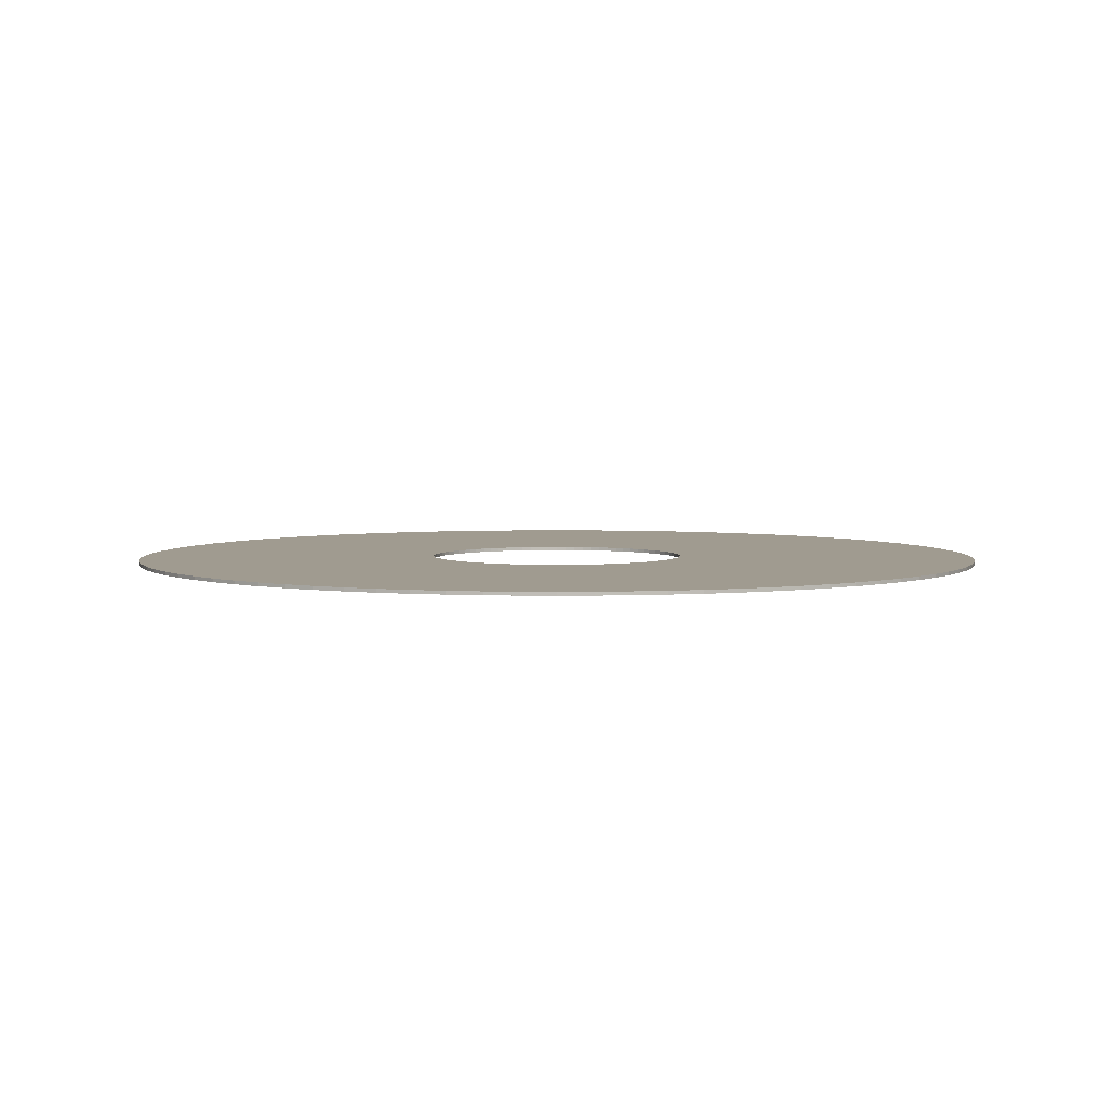
<metadata>
{"format":"obj","ext":"obj","renderer":"f3d","projection":"perspective","resolution":1024,"background":"white","views":[{"elev":4.2,"azim":21.4,"up":"+Z"}]}
</metadata>
<code>
o Circle
v 0 4.981 -0.04
v -0.7424 4.926 -0.04
v -1.468 4.76 -0.04
v -2.161 4.488 -0.04
v -2.806 4.116 -0.04
v -3.388 3.652 -0.04
v -3.895 3.106 -0.04
v -4.314 2.491 -0.04
v -4.637 1.82 -0.04
v -4.856 1.108 -0.04
v -4.967 0.3723 -0.04
v -4.967 -0.3723 -0.04
v -4.856 -1.108 -0.04
v -4.637 -1.82 -0.04
v -4.314 -2.491 -0.04
v -3.895 -3.106 -0.04
v -3.388 -3.652 -0.04
v -2.806 -4.116 -0.04
v -2.161 -4.488 -0.04
v -1.468 -4.76 -0.04
v -0.7424 -4.926 -0.04
v 0 -4.981 -0.04
v 0.7424 -4.926 -0.04
v 1.468 -4.76 -0.04
v 2.161 -4.488 -0.04
v 2.806 -4.116 -0.04
v 3.388 -3.652 -0.04
v 3.895 -3.106 -0.04
v 4.314 -2.491 -0.04
v 4.637 -1.82 -0.04
v 4.856 -1.108 -0.04
v 4.967 -0.3723 -0.04
v 4.967 0.3723 -0.04
v 4.856 1.108 -0.04
v 4.637 1.82 -0.04
v 4.314 2.491 -0.04
v 3.895 3.106 -0.04
v 3.388 3.652 -0.04
v 2.806 4.116 -0.04
v 2.161 4.488 -0.04
v 1.468 4.76 -0.04
v 0.7424 4.926 -0.04
v -0.2213 1.468 -0.04
v 0 1.485 -0.04
v -0.4376 1.419 -0.04
v -0.6442 1.338 -0.04
v -0.8363 1.227 -0.04
v -1.01 1.088 -0.04
v -1.161 0.9257 -0.04
v -1.286 0.7423 -0.04
v -1.382 0.5424 -0.04
v -1.447 0.3304 -0.04
v -1.48 0.1109 -0.04
v -1.48 -0.1109 -0.04
v -1.447 -0.3304 -0.04
v -1.382 -0.5424 -0.04
v -1.286 -0.7423 -0.04
v -1.161 -0.9257 -0.04
v -1.01 -1.088 -0.04
v -0.8363 -1.227 -0.04
v -0.6442 -1.338 -0.04
v -0.4376 -1.419 -0.04
v -0.2213 -1.468 -0.04
v -0 -1.485 -0.04
v 0.2213 -1.468 -0.04
v 0.4376 -1.419 -0.04
v 0.6442 -1.338 -0.04
v 0.8363 -1.227 -0.04
v 1.01 -1.088 -0.04
v 1.161 -0.9257 -0.04
v 1.286 -0.7423 -0.04
v 1.382 -0.5424 -0.04
v 1.447 -0.3304 -0.04
v 1.48 -0.1109 -0.04
v 1.48 0.1109 -0.04
v 1.447 0.3304 -0.04
v 1.382 0.5424 -0.04
v 1.286 0.7423 -0.04
v 1.161 0.9257 -0.04
v 1.01 1.088 -0.04
v 0.8363 1.227 -0.04
v 0.6442 1.338 -0.04
v 0.4376 1.419 -0.04
v 0.2213 1.468 -0.04
v -0.1109 1.48 -0.04
v -0.3304 1.447 -0.04
v -0.5424 1.382 -0.04
v -0.7423 1.286 -0.04
v -0.9257 1.161 -0.04
v -1.088 1.01 -0.04
v -1.227 0.8363 -0.04
v -1.338 0.6442 -0.04
v -1.419 0.4376 -0.04
v -1.468 0.2213 -0.04
v -1.485 -0 -0.04
v -1.468 -0.2213 -0.04
v -1.419 -0.4376 -0.04
v -1.338 -0.6442 -0.04
v -1.227 -0.8363 -0.04
v -1.088 -1.01 -0.04
v -0.9257 -1.161 -0.04
v -0.7423 -1.286 -0.04
v -0.5424 -1.382 -0.04
v -0.3304 -1.447 -0.04
v -0.1109 -1.48 -0.04
v 0.1109 -1.48 -0.04
v 0.3304 -1.447 -0.04
v 0.5424 -1.382 -0.04
v 0.7423 -1.286 -0.04
v 0.9257 -1.161 -0.04
v 1.088 -1.01 -0.04
v 1.227 -0.8363 -0.04
v 1.338 -0.6442 -0.04
v 1.419 -0.4376 -0.04
v 1.468 -0.2213 -0.04
v 1.485 -0 -0.04
v 1.468 0.2213 -0.04
v 1.419 0.4376 -0.04
v 1.338 0.6442 -0.04
v 1.227 0.8363 -0.04
v 1.088 1.01 -0.04
v 0.9257 1.161 -0.04
v 0.7423 1.286 -0.04
v 0.5424 1.382 -0.04
v 0.3304 1.447 -0.04
v 0.1109 1.48 -0.04
v -0.3723 4.967 -0.04
v -1.108 4.856 -0.04
v -1.82 4.637 -0.04
v -2.491 4.314 -0.04
v -3.106 3.895 -0.04
v -3.652 3.388 -0.04
v -4.116 2.806 -0.04
v -4.488 2.161 -0.04
v -4.76 1.468 -0.04
v -4.926 0.7424 -0.04
v -4.981 0 -0.04
v -4.926 -0.7424 -0.04
v -4.76 -1.468 -0.04
v -4.488 -2.161 -0.04
v -4.116 -2.806 -0.04
v -3.652 -3.388 -0.04
v -3.106 -3.895 -0.04
v -2.491 -4.314 -0.04
v -1.82 -4.637 -0.04
v -1.108 -4.856 -0.04
v -0.3723 -4.967 -0.04
v 0.3723 -4.967 -0.04
v 1.108 -4.856 -0.04
v 1.82 -4.637 -0.04
v 2.491 -4.314 -0.04
v 3.106 -3.895 -0.04
v 3.652 -3.388 -0.04
v 4.116 -2.806 -0.04
v 4.488 -2.161 -0.04
v 4.76 -1.468 -0.04
v 4.926 -0.7424 -0.04
v 4.981 -0 -0.04
v 4.926 0.7424 -0.04
v 4.76 1.468 -0.04
v 4.488 2.161 -0.04
v 4.116 2.806 -0.04
v 3.652 3.388 -0.04
v 3.106 3.895 -0.04
v 2.491 4.314 -0.04
v 1.82 4.637 -0.04
v 1.108 4.856 -0.04
v 0.3723 4.967 -0.04
v -0.4819 3.197 -0.04
v 0 3.233 -0.04
v -0.9529 3.089 -0.04
v -1.403 2.913 -0.04
v -1.821 2.671 -0.04
v -2.199 2.37 -0.04
v -2.528 2.016 -0.04
v -2.8 1.617 -0.04
v -3.01 1.181 -0.04
v -3.152 0.7194 -0.04
v -3.224 0.2416 -0.04
v -3.224 -0.2416 -0.04
v -3.152 -0.7194 -0.04
v -3.01 -1.181 -0.04
v -2.8 -1.617 -0.04
v -2.528 -2.016 -0.04
v -2.199 -2.37 -0.04
v -1.821 -2.671 -0.04
v -1.403 -2.913 -0.04
v -0.9529 -3.089 -0.04
v -0.4819 -3.197 -0.04
v 0 -3.233 -0.04
v 0.4819 -3.197 -0.04
v 0.9529 -3.089 -0.04
v 1.403 -2.913 -0.04
v 1.821 -2.671 -0.04
v 2.199 -2.37 -0.04
v 2.528 -2.016 -0.04
v 2.8 -1.617 -0.04
v 3.01 -1.181 -0.04
v 3.152 -0.7194 -0.04
v 3.224 -0.2416 -0.04
v 3.224 0.2416 -0.04
v 3.152 0.7194 -0.04
v 3.01 1.181 -0.04
v 2.8 1.617 -0.04
v 2.528 2.016 -0.04
v 2.199 2.37 -0.04
v 1.821 2.671 -0.04
v 1.403 2.913 -0.04
v 0.9529 3.089 -0.04
v 0.4819 3.197 -0.04
v -0.2416 3.224 -0.04
v -0.7194 3.152 -0.04
v -1.181 3.01 -0.04
v -1.617 2.8 -0.04
v -2.016 2.528 -0.04
v -2.37 2.199 -0.04
v -2.671 1.821 -0.04
v -2.913 1.403 -0.04
v -3.089 0.9529 -0.04
v -3.197 0.4819 -0.04
v -3.233 -0 -0.04
v -3.197 -0.4819 -0.04
v -3.089 -0.9529 -0.04
v -2.913 -1.403 -0.04
v -2.671 -1.821 -0.04
v -2.37 -2.199 -0.04
v -2.016 -2.528 -0.04
v -1.617 -2.8 -0.04
v -1.181 -3.01 -0.04
v -0.7194 -3.152 -0.04
v -0.2416 -3.224 -0.04
v 0.2416 -3.224 -0.04
v 0.7194 -3.152 -0.04
v 1.181 -3.01 -0.04
v 1.617 -2.8 -0.04
v 2.016 -2.528 -0.04
v 2.37 -2.199 -0.04
v 2.671 -1.821 -0.04
v 2.913 -1.403 -0.04
v 3.089 -0.9529 -0.04
v 3.197 -0.4819 -0.04
v 3.233 -0 -0.04
v 3.197 0.4819 -0.04
v 3.089 0.9529 -0.04
v 2.913 1.403 -0.04
v 2.671 1.821 -0.04
v 2.37 2.199 -0.04
v 2.016 2.528 -0.04
v 1.617 2.8 -0.04
v 1.181 3.01 -0.04
v 0.7194 3.152 -0.04
v 0.2416 3.224 -0.04
v 0 4.981 -0
v -0.7424 4.926 -0
v -1.468 4.76 -0
v -2.161 4.488 -0
v -2.806 4.116 -0
v -3.388 3.652 -0
v -3.895 3.106 -0
v -4.314 2.491 -0
v -4.637 1.82 -0
v -4.856 1.108 -0
v -4.967 0.3723 -0
v -4.967 -0.3723 0
v -4.856 -1.108 0
v -4.637 -1.82 0
v -4.314 -2.491 0
v -3.895 -3.106 0
v -3.388 -3.652 0
v -2.806 -4.116 0
v -2.161 -4.488 0
v -1.468 -4.76 0
v -0.7424 -4.926 0
v 0 -4.981 0
v 0.7424 -4.926 0
v 1.468 -4.76 0
v 2.161 -4.488 0
v 2.806 -4.116 0
v 3.388 -3.652 0
v 3.895 -3.106 0
v 4.314 -2.491 0
v 4.637 -1.82 0
v 4.856 -1.108 0
v 4.967 -0.3723 0
v 4.967 0.3723 -0
v 4.856 1.108 -0
v 4.637 1.82 -0
v 4.314 2.491 -0
v 3.895 3.106 -0
v 3.388 3.652 -0
v 2.806 4.116 -0
v 2.161 4.488 -0
v 1.468 4.76 -0
v 0.7424 4.926 -0
v -0.2213 1.468 -0
v 0 1.485 -0
v -0.4376 1.419 -0
v -0.6442 1.338 -0
v -0.8363 1.227 -0
v -1.01 1.088 -0
v -1.161 0.9257 -0
v -1.286 0.7423 -0
v -1.382 0.5424 -0
v -1.447 0.3304 -0
v -1.48 0.1109 -0
v -1.48 -0.1109 0
v -1.447 -0.3304 0
v -1.382 -0.5424 0
v -1.286 -0.7423 0
v -1.161 -0.9257 0
v -1.01 -1.088 0
v -0.8363 -1.227 0
v -0.6442 -1.338 0
v -0.4376 -1.419 0
v -0.2213 -1.468 0
v -0 -1.485 0
v 0.2213 -1.468 0
v 0.4376 -1.419 0
v 0.6442 -1.338 0
v 0.8363 -1.227 0
v 1.01 -1.088 0
v 1.161 -0.9257 0
v 1.286 -0.7423 0
v 1.382 -0.5424 0
v 1.447 -0.3304 0
v 1.48 -0.1109 0
v 1.48 0.1109 -0
v 1.447 0.3304 -0
v 1.382 0.5424 -0
v 1.286 0.7423 -0
v 1.161 0.9257 -0
v 1.01 1.088 -0
v 0.8363 1.227 -0
v 0.6442 1.338 -0
v 0.4376 1.419 -0
v 0.2213 1.468 -0
v -0.1109 1.48 -0
v -0.3304 1.447 -0
v -0.5424 1.382 -0
v -0.7423 1.286 -0
v -0.9257 1.161 -0
v -1.088 1.01 -0
v -1.227 0.8363 -0
v -1.338 0.6442 -0
v -1.419 0.4376 -0
v -1.468 0.2213 -0
v -1.485 0 -0
v -1.468 -0.2213 0
v -1.419 -0.4376 0
v -1.338 -0.6442 0
v -1.227 -0.8363 0
v -1.088 -1.01 0
v -0.9257 -1.161 0
v -0.7423 -1.286 0
v -0.5424 -1.382 0
v -0.3304 -1.447 0
v -0.1109 -1.48 0
v 0.1109 -1.48 0
v 0.3304 -1.447 0
v 0.5424 -1.382 0
v 0.7423 -1.286 0
v 0.9257 -1.161 0
v 1.088 -1.01 0
v 1.227 -0.8363 0
v 1.338 -0.6442 0
v 1.419 -0.4376 0
v 1.468 -0.2213 0
v 1.485 -0 0
v 1.468 0.2213 -0
v 1.419 0.4376 -0
v 1.338 0.6442 -0
v 1.227 0.8363 -0
v 1.088 1.01 -0
v 0.9257 1.161 -0
v 0.7423 1.286 -0
v 0.5424 1.382 -0
v 0.3304 1.447 -0
v 0.1109 1.48 -0
v -0.3723 4.967 -0
v -1.108 4.856 -0
v -1.82 4.637 -0
v -2.491 4.314 -0
v -3.106 3.895 -0
v -3.652 3.388 -0
v -4.116 2.806 -0
v -4.488 2.161 -0
v -4.76 1.468 -0
v -4.926 0.7424 -0
v -4.981 0 -0
v -4.926 -0.7424 0
v -4.76 -1.468 0
v -4.488 -2.161 0
v -4.116 -2.806 0
v -3.652 -3.388 0
v -3.106 -3.895 0
v -2.491 -4.314 0
v -1.82 -4.637 0
v -1.108 -4.856 0
v -0.3723 -4.967 0
v 0.3723 -4.967 0
v 1.108 -4.856 0
v 1.82 -4.637 0
v 2.491 -4.314 0
v 3.106 -3.895 0
v 3.652 -3.388 0
v 4.116 -2.806 0
v 4.488 -2.161 0
v 4.76 -1.468 0
v 4.926 -0.7424 0
v 4.981 -0 0
v 4.926 0.7424 -0
v 4.76 1.468 -0
v 4.488 2.161 -0
v 4.116 2.806 -0
v 3.652 3.388 -0
v 3.106 3.895 -0
v 2.491 4.314 -0
v 1.82 4.637 -0
v 1.108 4.856 -0
v 0.3723 4.967 -0
v -0.4819 3.197 -0
v 0 3.233 -0
v -0.9529 3.089 -0
v -1.403 2.913 -0
v -1.821 2.671 -0
v -2.199 2.37 -0
v -2.528 2.016 -0
v -2.8 1.617 -0
v -3.01 1.181 -0
v -3.152 0.7194 -0
v -3.224 0.2416 -0
v -3.224 -0.2416 0
v -3.152 -0.7194 0
v -3.01 -1.181 0
v -2.8 -1.617 0
v -2.528 -2.016 0
v -2.199 -2.37 0
v -1.821 -2.671 0
v -1.403 -2.913 0
v -0.9529 -3.089 0
v -0.4819 -3.197 0
v 0 -3.233 0
v 0.4819 -3.197 0
v 0.9529 -3.089 0
v 1.403 -2.913 0
v 1.821 -2.671 0
v 2.199 -2.37 0
v 2.528 -2.016 0
v 2.8 -1.617 0
v 3.01 -1.181 0
v 3.152 -0.7194 0
v 3.224 -0.2416 0
v 3.224 0.2416 -0
v 3.152 0.7194 -0
v 3.01 1.181 -0
v 2.8 1.617 -0
v 2.528 2.016 -0
v 2.199 2.37 -0
v 1.821 2.671 -0
v 1.403 2.913 -0
v 0.9529 3.089 -0
v 0.4819 3.197 -0
v -0.2416 3.224 -0
v -0.7194 3.152 -0
v -1.181 3.01 -0
v -1.617 2.8 -0
v -2.016 2.528 -0
v -2.37 2.199 -0
v -2.671 1.821 -0
v -2.913 1.403 -0
v -3.089 0.9529 -0
v -3.197 0.4819 -0
v -3.233 0 0
v -3.197 -0.4819 0
v -3.089 -0.9529 0
v -2.913 -1.403 0
v -2.671 -1.821 0
v -2.37 -2.199 0
v -2.016 -2.528 0
v -1.617 -2.8 0
v -1.181 -3.01 0
v -0.7194 -3.152 0
v -0.2416 -3.224 0
v 0.2416 -3.224 0
v 0.7194 -3.152 0
v 1.181 -3.01 0
v 1.617 -2.8 0
v 2.016 -2.528 0
v 2.37 -2.199 0
v 2.671 -1.821 0
v 2.913 -1.403 0
v 3.089 -0.9529 0
v 3.197 -0.4819 0
v 3.233 0 0
v 3.197 0.4819 -0
v 3.089 0.9529 -0
v 2.913 1.403 -0
v 2.671 1.821 -0
v 2.37 2.199 -0
v 2.016 2.528 -0
v 1.617 2.8 -0
v 1.181 3.01 -0
v 0.7194 3.152 -0
v 0.2416 3.224 -0
f 43 169 211 85
f 169 2 127 211
f 211 127 1 170
f 85 211 170 44
f 45 171 212 86
f 171 3 128 212
f 212 128 2 169
f 86 212 169 43
f 46 172 213 87
f 172 4 129 213
f 213 129 3 171
f 87 213 171 45
f 47 173 214 88
f 173 5 130 214
f 214 130 4 172
f 88 214 172 46
f 48 174 215 89
f 174 6 131 215
f 215 131 5 173
f 89 215 173 47
f 49 175 216 90
f 175 7 132 216
f 216 132 6 174
f 90 216 174 48
f 50 176 217 91
f 176 8 133 217
f 217 133 7 175
f 91 217 175 49
f 51 177 218 92
f 177 9 134 218
f 218 134 8 176
f 92 218 176 50
f 52 178 219 93
f 178 10 135 219
f 219 135 9 177
f 93 219 177 51
f 53 179 220 94
f 179 11 136 220
f 220 136 10 178
f 94 220 178 52
f 54 180 221 95
f 180 12 137 221
f 221 137 11 179
f 95 221 179 53
f 55 181 222 96
f 181 13 138 222
f 222 138 12 180
f 96 222 180 54
f 56 182 223 97
f 182 14 139 223
f 223 139 13 181
f 97 223 181 55
f 57 183 224 98
f 183 15 140 224
f 224 140 14 182
f 98 224 182 56
f 58 184 225 99
f 184 16 141 225
f 225 141 15 183
f 99 225 183 57
f 59 185 226 100
f 185 17 142 226
f 226 142 16 184
f 100 226 184 58
f 60 186 227 101
f 186 18 143 227
f 227 143 17 185
f 101 227 185 59
f 61 187 228 102
f 187 19 144 228
f 228 144 18 186
f 102 228 186 60
f 62 188 229 103
f 188 20 145 229
f 229 145 19 187
f 103 229 187 61
f 63 189 230 104
f 189 21 146 230
f 230 146 20 188
f 104 230 188 62
f 64 190 231 105
f 190 22 147 231
f 231 147 21 189
f 105 231 189 63
f 65 191 232 106
f 191 23 148 232
f 232 148 22 190
f 106 232 190 64
f 66 192 233 107
f 192 24 149 233
f 233 149 23 191
f 107 233 191 65
f 67 193 234 108
f 193 25 150 234
f 234 150 24 192
f 108 234 192 66
f 68 194 235 109
f 194 26 151 235
f 235 151 25 193
f 109 235 193 67
f 69 195 236 110
f 195 27 152 236
f 236 152 26 194
f 110 236 194 68
f 70 196 237 111
f 196 28 153 237
f 237 153 27 195
f 111 237 195 69
f 71 197 238 112
f 197 29 154 238
f 238 154 28 196
f 112 238 196 70
f 72 198 239 113
f 198 30 155 239
f 239 155 29 197
f 113 239 197 71
f 73 199 240 114
f 199 31 156 240
f 240 156 30 198
f 114 240 198 72
f 74 200 241 115
f 200 32 157 241
f 241 157 31 199
f 115 241 199 73
f 75 201 242 116
f 201 33 158 242
f 242 158 32 200
f 116 242 200 74
f 76 202 243 117
f 202 34 159 243
f 243 159 33 201
f 117 243 201 75
f 77 203 244 118
f 203 35 160 244
f 244 160 34 202
f 118 244 202 76
f 78 204 245 119
f 204 36 161 245
f 245 161 35 203
f 119 245 203 77
f 79 205 246 120
f 205 37 162 246
f 246 162 36 204
f 120 246 204 78
f 80 206 247 121
f 206 38 163 247
f 247 163 37 205
f 121 247 205 79
f 81 207 248 122
f 207 39 164 248
f 248 164 38 206
f 122 248 206 80
f 82 208 249 123
f 208 40 165 249
f 249 165 39 207
f 123 249 207 81
f 83 209 250 124
f 209 41 166 250
f 250 166 40 208
f 124 250 208 82
f 84 210 251 125
f 210 42 167 251
f 251 167 41 209
f 125 251 209 83
f 44 170 252 126
f 170 1 168 252
f 252 168 42 210
f 126 252 210 84
f 295 337 463 421
f 421 463 379 254
f 463 422 253 379
f 337 296 422 463
f 297 338 464 423
f 423 464 380 255
f 464 421 254 380
f 338 295 421 464
f 298 339 465 424
f 424 465 381 256
f 465 423 255 381
f 339 297 423 465
f 299 340 466 425
f 425 466 382 257
f 466 424 256 382
f 340 298 424 466
f 300 341 467 426
f 426 467 383 258
f 467 425 257 383
f 341 299 425 467
f 301 342 468 427
f 427 468 384 259
f 468 426 258 384
f 342 300 426 468
f 302 343 469 428
f 428 469 385 260
f 469 427 259 385
f 343 301 427 469
f 303 344 470 429
f 429 470 386 261
f 470 428 260 386
f 344 302 428 470
f 304 345 471 430
f 430 471 387 262
f 471 429 261 387
f 345 303 429 471
f 305 346 472 431
f 431 472 388 263
f 472 430 262 388
f 346 304 430 472
f 306 347 473 432
f 432 473 389 264
f 473 431 263 389
f 347 305 431 473
f 307 348 474 433
f 433 474 390 265
f 474 432 264 390
f 348 306 432 474
f 308 349 475 434
f 434 475 391 266
f 475 433 265 391
f 349 307 433 475
f 309 350 476 435
f 435 476 392 267
f 476 434 266 392
f 350 308 434 476
f 310 351 477 436
f 436 477 393 268
f 477 435 267 393
f 351 309 435 477
f 311 352 478 437
f 437 478 394 269
f 478 436 268 394
f 352 310 436 478
f 312 353 479 438
f 438 479 395 270
f 479 437 269 395
f 353 311 437 479
f 313 354 480 439
f 439 480 396 271
f 480 438 270 396
f 354 312 438 480
f 314 355 481 440
f 440 481 397 272
f 481 439 271 397
f 355 313 439 481
f 315 356 482 441
f 441 482 398 273
f 482 440 272 398
f 356 314 440 482
f 316 357 483 442
f 442 483 399 274
f 483 441 273 399
f 357 315 441 483
f 317 358 484 443
f 443 484 400 275
f 484 442 274 400
f 358 316 442 484
f 318 359 485 444
f 444 485 401 276
f 485 443 275 401
f 359 317 443 485
f 319 360 486 445
f 445 486 402 277
f 486 444 276 402
f 360 318 444 486
f 320 361 487 446
f 446 487 403 278
f 487 445 277 403
f 361 319 445 487
f 321 362 488 447
f 447 488 404 279
f 488 446 278 404
f 362 320 446 488
f 322 363 489 448
f 448 489 405 280
f 489 447 279 405
f 363 321 447 489
f 323 364 490 449
f 449 490 406 281
f 490 448 280 406
f 364 322 448 490
f 324 365 491 450
f 450 491 407 282
f 491 449 281 407
f 365 323 449 491
f 325 366 492 451
f 451 492 408 283
f 492 450 282 408
f 366 324 450 492
f 326 367 493 452
f 452 493 409 284
f 493 451 283 409
f 367 325 451 493
f 327 368 494 453
f 453 494 410 285
f 494 452 284 410
f 368 326 452 494
f 328 369 495 454
f 454 495 411 286
f 495 453 285 411
f 369 327 453 495
f 329 370 496 455
f 455 496 412 287
f 496 454 286 412
f 370 328 454 496
f 330 371 497 456
f 456 497 413 288
f 497 455 287 413
f 371 329 455 497
f 331 372 498 457
f 457 498 414 289
f 498 456 288 414
f 372 330 456 498
f 332 373 499 458
f 458 499 415 290
f 499 457 289 415
f 373 331 457 499
f 333 374 500 459
f 459 500 416 291
f 500 458 290 416
f 374 332 458 500
f 334 375 501 460
f 460 501 417 292
f 501 459 291 417
f 375 333 459 501
f 335 376 502 461
f 461 502 418 293
f 502 460 292 418
f 376 334 460 502
f 336 377 503 462
f 462 503 419 294
f 503 461 293 419
f 377 335 461 503
f 296 378 504 422
f 422 504 420 253
f 504 462 294 420
f 378 336 462 504
f 43 85 337 295
f 85 44 296 337
f 45 86 338 297
f 86 43 295 338
f 46 87 339 298
f 87 45 297 339
f 47 88 340 299
f 88 46 298 340
f 48 89 341 300
f 89 47 299 341
f 49 90 342 301
f 90 48 300 342
f 50 91 343 302
f 91 49 301 343
f 51 92 344 303
f 92 50 302 344
f 52 93 345 304
f 93 51 303 345
f 53 94 346 305
f 94 52 304 346
f 54 95 347 306
f 95 53 305 347
f 55 96 348 307
f 96 54 306 348
f 56 97 349 308
f 97 55 307 349
f 57 98 350 309
f 98 56 308 350
f 58 99 351 310
f 99 57 309 351
f 59 100 352 311
f 100 58 310 352
f 60 101 353 312
f 101 59 311 353
f 61 102 354 313
f 102 60 312 354
f 62 103 355 314
f 103 61 313 355
f 63 104 356 315
f 104 62 314 356
f 64 105 357 316
f 105 63 315 357
f 65 106 358 317
f 106 64 316 358
f 66 107 359 318
f 107 65 317 359
f 67 108 360 319
f 108 66 318 360
f 68 109 361 320
f 109 67 319 361
f 69 110 362 321
f 110 68 320 362
f 70 111 363 322
f 111 69 321 363
f 71 112 364 323
f 112 70 322 364
f 72 113 365 324
f 113 71 323 365
f 73 114 366 325
f 114 72 324 366
f 74 115 367 326
f 115 73 325 367
f 75 116 368 327
f 116 74 326 368
f 76 117 369 328
f 117 75 327 369
f 77 118 370 329
f 118 76 328 370
f 78 119 371 330
f 119 77 329 371
f 79 120 372 331
f 120 78 330 372
f 80 121 373 332
f 121 79 331 373
f 81 122 374 333
f 122 80 332 374
f 82 123 375 334
f 123 81 333 375
f 83 124 376 335
f 124 82 334 376
f 84 125 377 336
f 125 83 335 377
f 44 126 378 296
f 126 84 336 378
f 127 2 254 379
f 1 127 379 253
f 128 3 255 380
f 2 128 380 254
f 129 4 256 381
f 3 129 381 255
f 130 5 257 382
f 4 130 382 256
f 131 6 258 383
f 5 131 383 257
f 132 7 259 384
f 6 132 384 258
f 133 8 260 385
f 7 133 385 259
f 134 9 261 386
f 8 134 386 260
f 135 10 262 387
f 9 135 387 261
f 136 11 263 388
f 10 136 388 262
f 137 12 264 389
f 11 137 389 263
f 138 13 265 390
f 12 138 390 264
f 139 14 266 391
f 13 139 391 265
f 140 15 267 392
f 14 140 392 266
f 141 16 268 393
f 15 141 393 267
f 142 17 269 394
f 16 142 394 268
f 143 18 270 395
f 17 143 395 269
f 144 19 271 396
f 18 144 396 270
f 145 20 272 397
f 19 145 397 271
f 146 21 273 398
f 20 146 398 272
f 147 22 274 399
f 21 147 399 273
f 148 23 275 400
f 22 148 400 274
f 149 24 276 401
f 23 149 401 275
f 150 25 277 402
f 24 150 402 276
f 151 26 278 403
f 25 151 403 277
f 152 27 279 404
f 26 152 404 278
f 153 28 280 405
f 27 153 405 279
f 154 29 281 406
f 28 154 406 280
f 155 30 282 407
f 29 155 407 281
f 156 31 283 408
f 30 156 408 282
f 157 32 284 409
f 31 157 409 283
f 158 33 285 410
f 32 158 410 284
f 159 34 286 411
f 33 159 411 285
f 160 35 287 412
f 34 160 412 286
f 161 36 288 413
f 35 161 413 287
f 162 37 289 414
f 36 162 414 288
f 163 38 290 415
f 37 163 415 289
f 164 39 291 416
f 38 164 416 290
f 165 40 292 417
f 39 165 417 291
f 166 41 293 418
f 40 166 418 292
f 167 42 294 419
f 41 167 419 293
f 168 1 253 420
f 42 168 420 294

</code>
